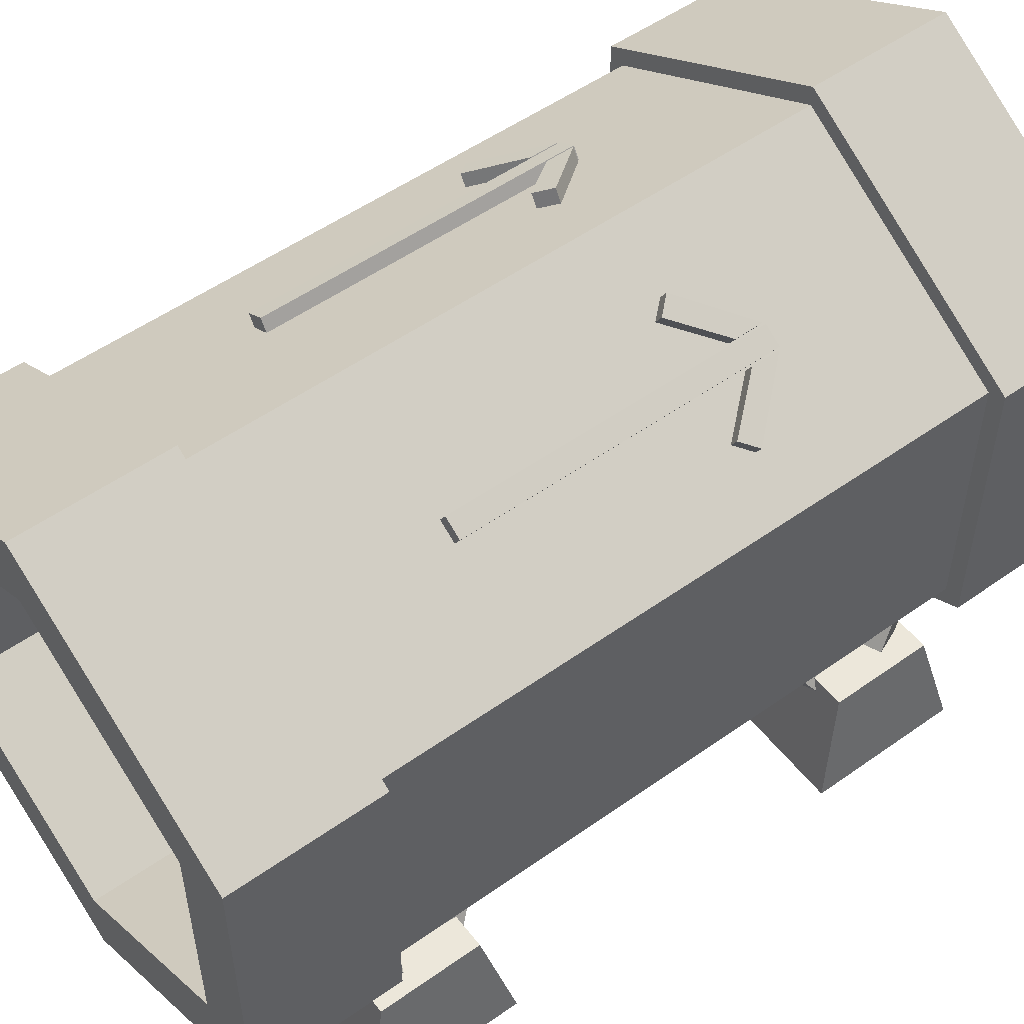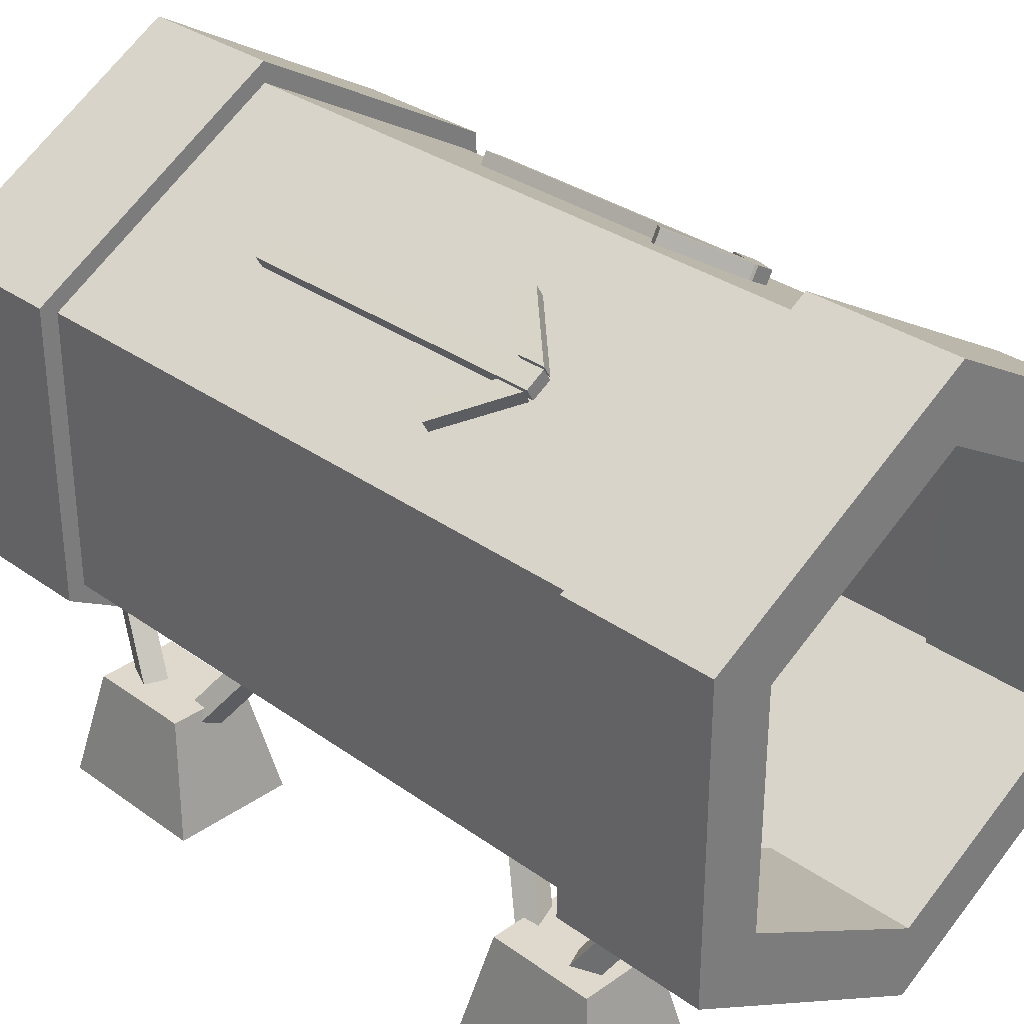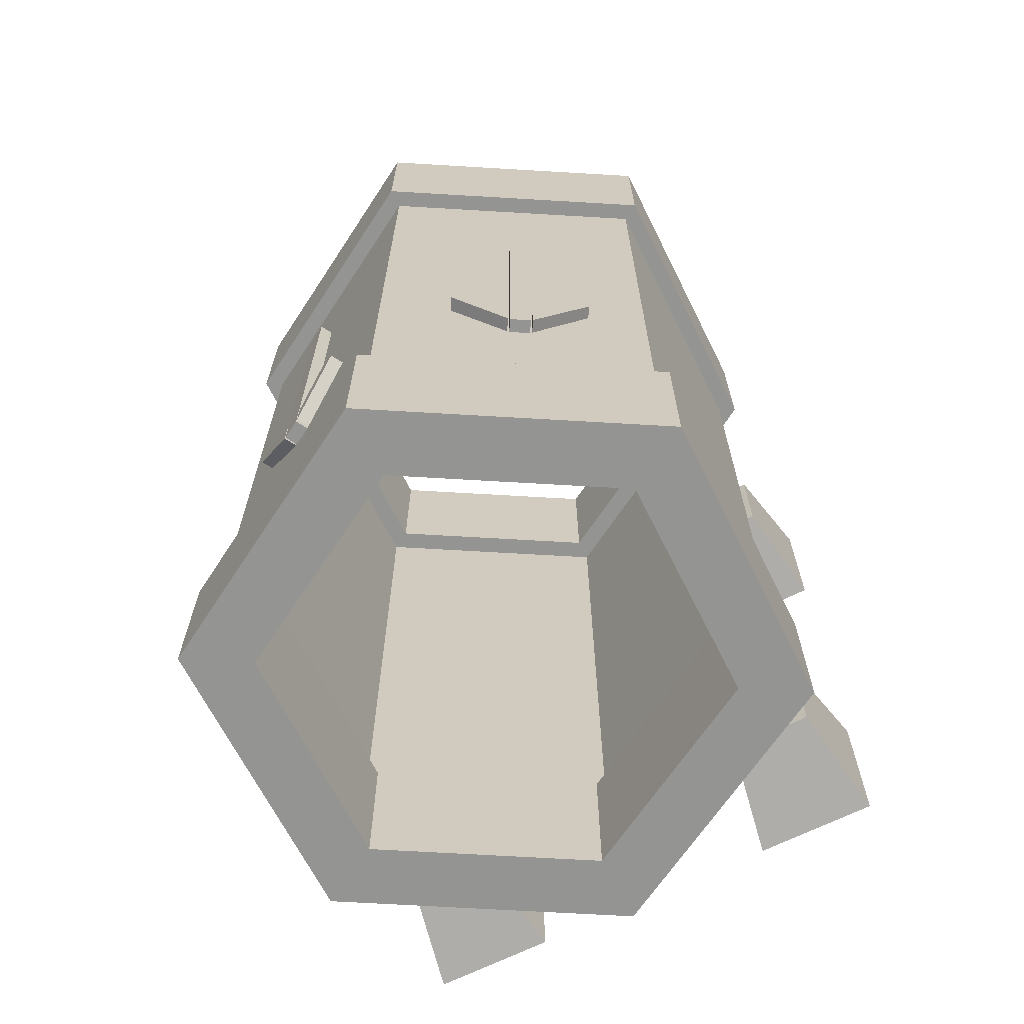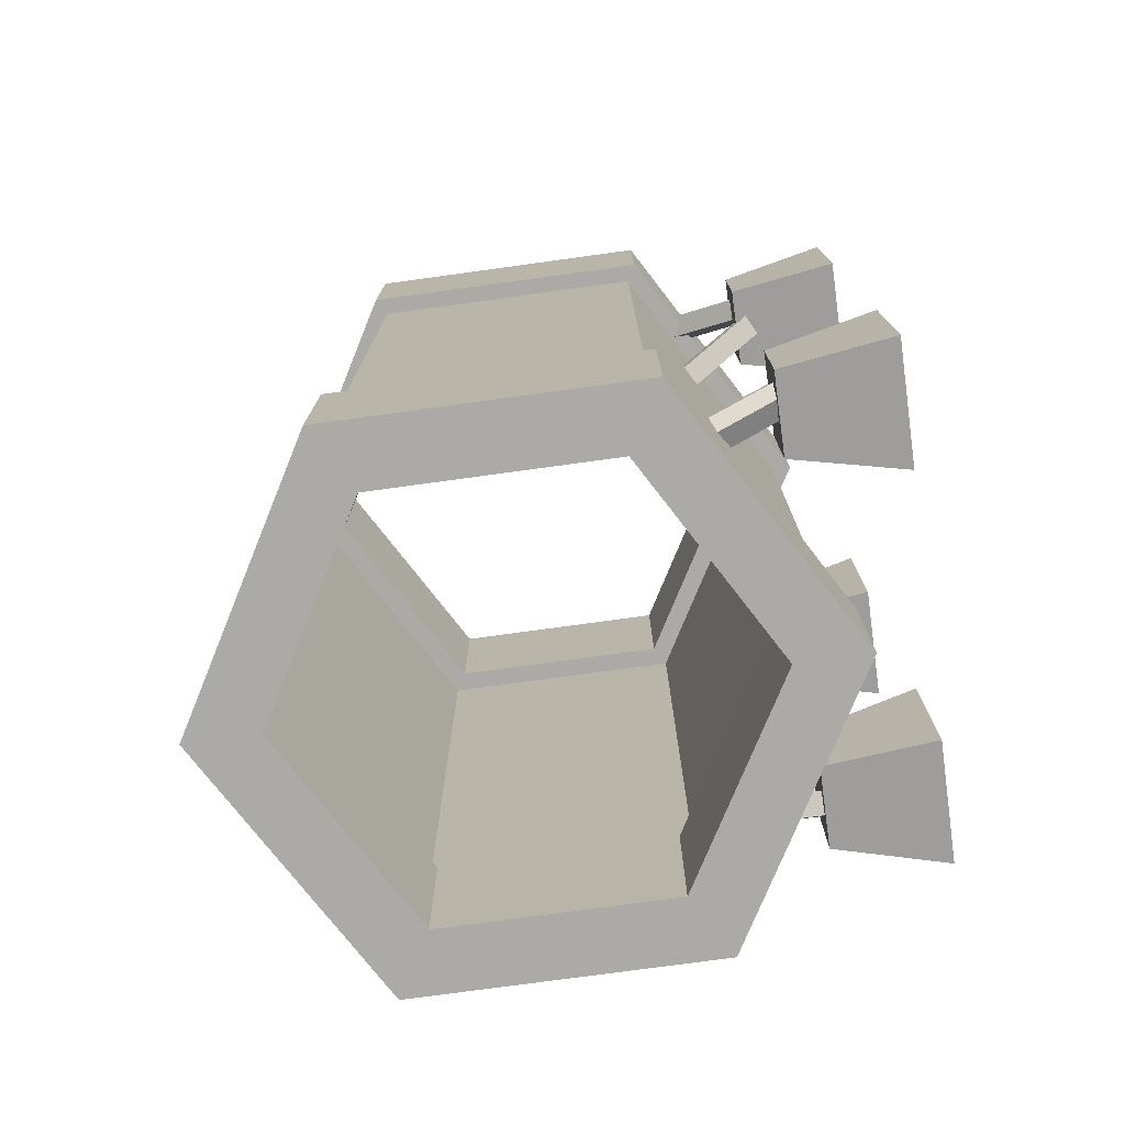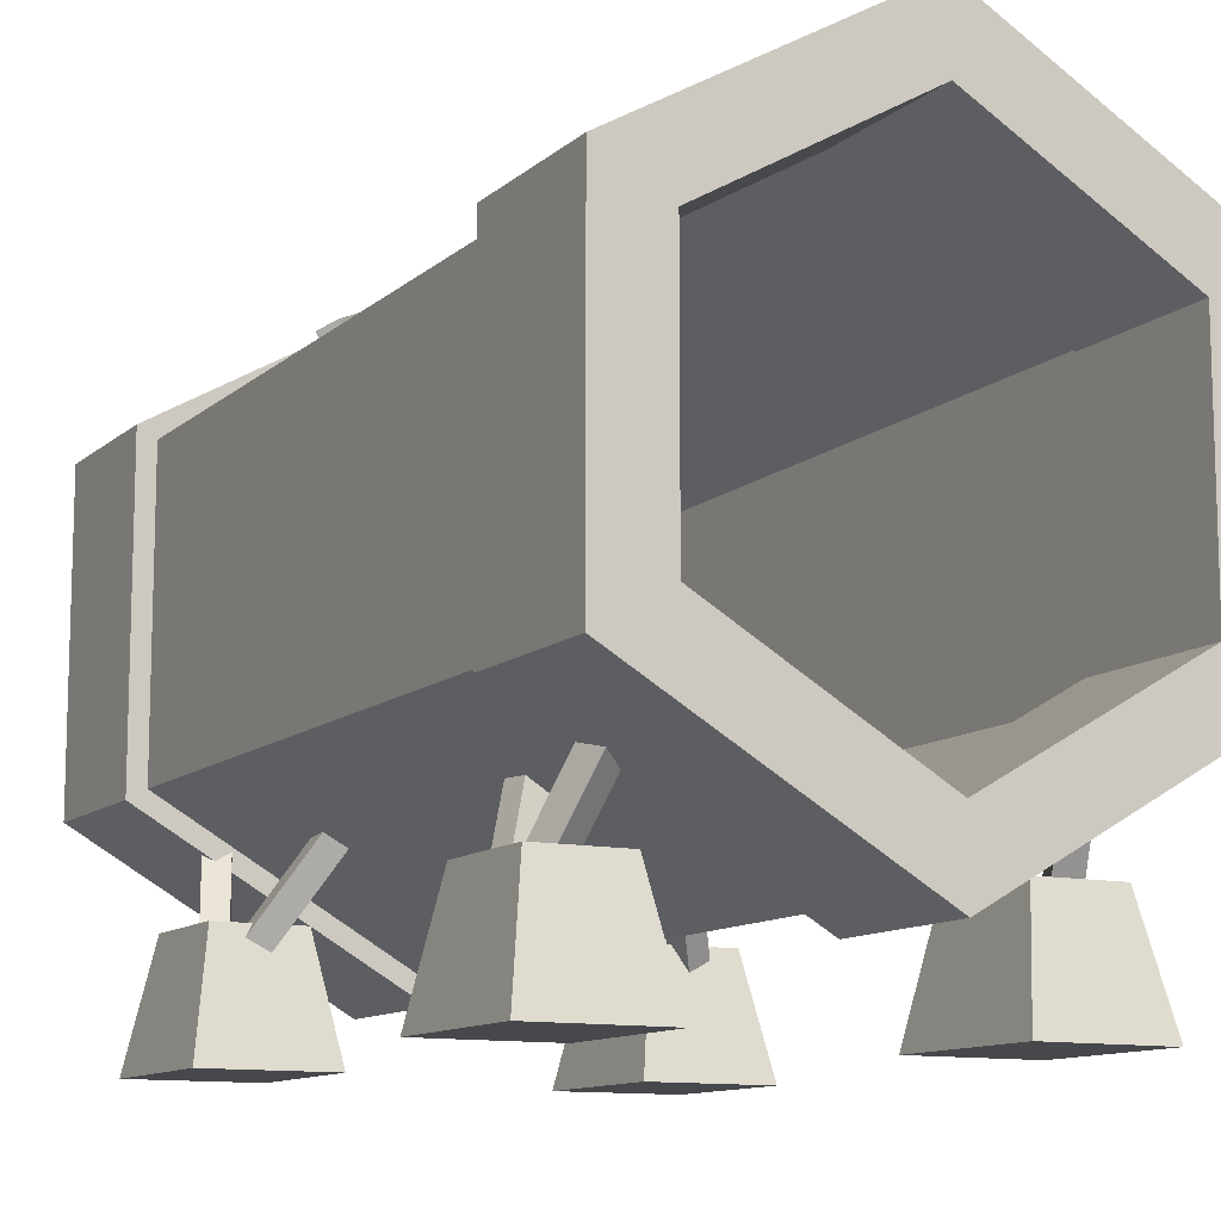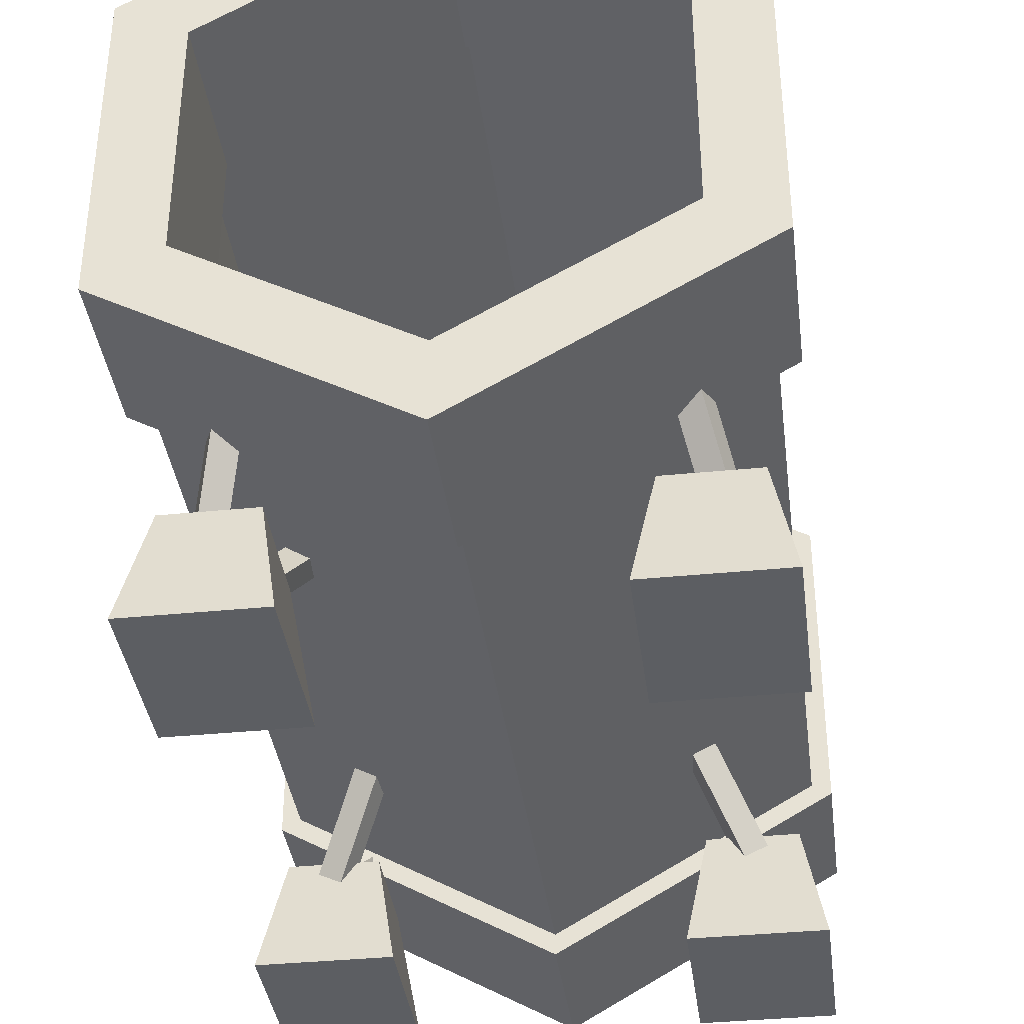
<metadata>
{"format":"obj","ext":"obj","renderer":"f3d","projection":"perspective","resolution":1024,"background":"white","views":[{"elev":53.0,"azim":52.8,"up":"+Y"},{"elev":31.9,"azim":135.2,"up":"+Y"},{"elev":-66.9,"azim":-153.4,"up":"+Z"},{"elev":-75.8,"azim":-82.2,"up":"+Z"},{"elev":-11.4,"azim":-28.0,"up":"+Y"},{"elev":-37.5,"azim":7.3,"up":"+Y"}]}
</metadata>
<code>
o ConcreteSupport_Cube.006
v 0.5672 -0.1211 1.523
v 0.6555 0.375 1.408
v 0.5672 -0.1211 0.8181
v 0.6555 0.375 0.933
v 1.11 -0.1211 1.523
v 1.021 0.375 1.408
v 1.11 -0.1211 0.8181
v 1.021 0.375 0.933
v -0.5672 -0.1211 1.523
v -0.6555 0.375 1.408
v -0.5672 -0.1211 0.8181
v -0.6555 0.375 0.933
v -1.11 -0.1211 1.523
v -1.021 0.375 1.408
v -1.11 -0.1211 0.8181
v -1.021 0.375 0.933
v 0.5672 -0.1211 -1.523
v 0.6555 0.375 -1.408
v 0.5672 -0.1211 -0.8181
v 0.6555 0.375 -0.933
v 1.11 -0.1211 -1.523
v 1.021 0.375 -1.408
v 1.11 -0.1211 -0.8181
v 1.021 0.375 -0.933
v -0.5672 -0.1211 -1.523
v -0.6555 0.375 -1.408
v -0.5672 -0.1211 -0.8181
v -0.6555 0.375 -0.933
v -1.11 -0.1211 -1.523
v -1.021 0.375 -1.408
v -1.11 -0.1211 -0.8181
v -1.021 0.375 -0.933
f 1 2 4 3
f 3 4 8 7
f 7 8 6 5
f 5 6 2 1
f 3 7 5 1
f 8 4 2 6
f 9 11 12 10
f 11 15 16 12
f 15 13 14 16
f 13 9 10 14
f 11 9 13 15
f 16 14 10 12
f 17 19 20 18
f 19 23 24 20
f 23 21 22 24
f 21 17 18 22
f 19 17 21 23
f 24 22 18 20
f 25 26 28 27
f 27 28 32 31
f 31 32 30 29
f 29 30 26 25
f 27 31 29 25
f 32 28 26 30
o SupportLeg_Cylinder
v 0.8789 0.2321 1.108
v 0.7357 0.7881 1.467
v 0.9759 0.2315 1.148
v 0.8326 0.7875 1.506
v 0.9429 0.1718 1.228
v 0.7996 0.7278 1.586
v 0.8459 0.1724 1.188
v 0.7027 0.7284 1.546
v -0.8789 0.2321 1.108
v -0.7357 0.7881 1.467
v -0.9759 0.2315 1.148
v -0.8326 0.7875 1.506
v -0.9429 0.1718 1.228
v -0.7996 0.7278 1.586
v -0.8459 0.1724 1.188
v -0.7027 0.7284 1.546
v 0.8789 0.2321 -1.108
v 0.7357 0.7881 -1.467
v 0.9759 0.2315 -1.148
v 0.8326 0.7875 -1.506
v 0.9429 0.1718 -1.228
v 0.7996 0.7278 -1.586
v 0.8459 0.1724 -1.188
v 0.7027 0.7284 -1.546
v -0.8789 0.2321 -1.108
v -0.7357 0.7881 -1.467
v -0.9759 0.2315 -1.148
v -0.8326 0.7875 -1.506
v -0.9429 0.1718 -1.228
v -0.7996 0.7278 -1.586
v -0.8459 0.1724 -1.188
v -0.7027 0.7284 -1.546
f 33 34 36 35
f 35 36 38 37
f 36 34 40 38
f 37 38 40 39
f 39 40 34 33
f 33 35 37 39
f 41 43 44 42
f 43 45 46 44
f 44 46 48 42
f 45 47 48 46
f 47 41 42 48
f 41 47 45 43
f 49 51 52 50
f 51 53 54 52
f 52 54 56 50
f 53 55 56 54
f 55 49 50 56
f 49 55 53 51
f 57 58 60 59
f 59 60 62 61
f 60 58 64 62
f 61 62 64 63
f 63 64 58 57
f 57 59 61 63
o SupportLeg2_Cylinder.001
v 0.857 0.1722 0.9826
v 0.6149 0.6402 0.6554
v 0.9473 0.2246 0.9907
v 0.7053 0.6926 0.6635
v 0.9136 0.2691 1.079
v 0.6716 0.7371 0.7521
v 0.8232 0.2167 1.071
v 0.5812 0.6847 0.744
v -0.857 0.1722 0.9826
v -0.6149 0.6402 0.6554
v -0.9473 0.2246 0.9907
v -0.7053 0.6926 0.6635
v -0.9136 0.2691 1.079
v -0.6716 0.7371 0.7521
v -0.8232 0.2167 1.071
v -0.5812 0.6847 0.744
v 0.857 0.1722 -0.9826
v 0.6149 0.6402 -0.6554
v 0.9473 0.2246 -0.9907
v 0.7053 0.6926 -0.6635
v 0.9136 0.2691 -1.079
v 0.6716 0.7371 -0.7521
v 0.8232 0.2167 -1.071
v 0.5812 0.6847 -0.744
v -0.857 0.1722 -0.9826
v -0.6149 0.6402 -0.6554
v -0.9473 0.2246 -0.9907
v -0.7053 0.6926 -0.6635
v -0.9136 0.2691 -1.079
v -0.6716 0.7371 -0.7521
v -0.8232 0.2167 -1.071
v -0.5812 0.6847 -0.744
f 65 66 68 67
f 67 68 70 69
f 68 66 72 70
f 69 70 72 71
f 71 72 66 65
f 65 67 69 71
f 73 75 76 74
f 75 77 78 76
f 76 78 80 74
f 77 79 80 78
f 79 73 74 80
f 73 79 77 75
f 81 83 84 82
f 83 85 86 84
f 84 86 88 82
f 85 87 88 86
f 87 81 82 88
f 81 87 85 83
f 89 90 92 91
f 91 92 94 93
f 92 90 96 94
f 93 94 96 95
f 95 96 90 89
f 89 91 93 95
o Cube.001_Cube.008
v 0.2723 2.558 -0.4463
v 0.3219 2.642 -0.4463
v 0.5028 2.422 -0.7117
v 0.5524 2.506 -0.7117
v 0.3309 2.523 -0.3783
v 0.3805 2.607 -0.3783
v 0.5034 2.421 -0.5837
v 0.553 2.505 -0.5837
v 0.511 2.417 0.7107
v 0.5605 2.501 0.7107
v 0.511 2.417 -0.7199
v 0.5605 2.501 -0.7199
v 0.5938 2.368 0.7107
v 0.6434 2.452 0.7107
v 0.5938 2.368 -0.7199
v 0.6434 2.452 -0.7199
v 0.7742 2.261 -0.3779
v 0.8238 2.345 -0.3779
v 0.6017 2.363 -0.5834
v 0.6513 2.447 -0.5834
v 0.8328 2.227 -0.446
v 0.8823 2.311 -0.446
v 0.6023 2.363 -0.7114
v 0.6518 2.447 -0.7114
v -0.2723 2.558 -0.4463
v -0.3219 2.642 -0.4463
v -0.5028 2.422 -0.7117
v -0.5524 2.506 -0.7117
v -0.3309 2.523 -0.3783
v -0.3805 2.607 -0.3783
v -0.5034 2.421 -0.5837
v -0.553 2.505 -0.5837
v -0.511 2.417 0.7107
v -0.5605 2.501 0.7107
v -0.511 2.417 -0.7199
v -0.5605 2.501 -0.7199
v -0.5938 2.368 0.7107
v -0.6434 2.452 0.7107
v -0.5938 2.368 -0.7199
v -0.6434 2.452 -0.7199
v -0.7742 2.261 -0.3779
v -0.8238 2.345 -0.3779
v -0.6017 2.363 -0.5834
v -0.6513 2.447 -0.5834
v -0.8328 2.227 -0.446
v -0.8823 2.311 -0.446
v -0.6023 2.363 -0.7114
v -0.6518 2.447 -0.7114
f 97 98 100 99
f 99 100 104 103
f 103 104 102 101
f 101 102 98 97
f 99 103 101 97
f 104 100 98 102
f 105 106 108 107
f 107 108 112 111
f 111 112 110 109
f 109 110 106 105
f 107 111 109 105
f 112 108 106 110
f 113 114 116 115
f 115 116 120 119
f 119 120 118 117
f 117 118 114 113
f 115 119 117 113
f 120 116 114 118
f 121 123 124 122
f 123 127 128 124
f 127 125 126 128
f 125 121 122 126
f 123 121 125 127
f 128 126 122 124
f 129 131 132 130
f 131 135 136 132
f 135 133 134 136
f 133 129 130 134
f 131 129 133 135
f 136 134 130 132
f 137 139 140 138
f 139 143 144 140
f 143 141 142 144
f 141 137 138 142
f 139 137 141 143
f 144 142 138 140
o Cylinder_Cylinder.003
v 0 0.2473 1.98
v -0 0.2473 -1.98
v 1.085 0.8737 1.98
v 1.085 0.8737 -1.98
v 1.085 2.126 1.98
v 1.085 2.126 -1.98
v -0 2.753 1.98
v -0 2.753 -1.98
v -1.085 2.126 1.98
v -1.085 2.126 -1.98
v -1.085 0.8737 1.98
v -1.085 0.8737 -1.98
v -0 0.3726 1.98
v 0.9764 0.9363 1.98
v 0.9764 2.064 1.98
v -0 2.627 1.98
v -0.9764 2.064 1.98
v -0.9764 0.9363 1.98
v 0.9764 0.9363 -1.98
v -0 0.3726 -1.98
v 0.9764 2.064 -1.98
v -0 2.627 -1.98
v -0.9764 2.064 -1.98
v -0.9764 0.9363 -1.98
f 145 146 148 147
f 147 148 150 149
f 149 150 152 151
f 151 152 154 153
f 148 146 164 163
f 153 154 156 155
f 155 156 146 145
f 151 153 161 160
f 147 149 159 158
f 153 155 162 161
f 145 147 158 157
f 149 151 160 159
f 155 145 157 162
f 159 160 166 165
f 158 159 165 163
f 157 158 163 164
f 162 157 164 168
f 161 162 168 167
f 160 161 167 166
f 152 150 165 166
f 146 156 168 164
f 154 152 166 167
f 150 148 163 165
f 156 154 167 168
o Band7.001_Circle.001
v 0 0.1573 -1.391
v -1.164 0.8292 -1.391
v -1.164 2.173 -1.391
v 0 2.845 -1.391
v 1.164 2.173 -1.391
v 1.164 0.8292 -1.391
v 0 0.1573 -2.052
v -1.164 0.8292 -2.052
v -1.164 2.173 -2.052
v 0 2.845 -2.052
v 1.164 2.173 -2.052
v 1.164 0.8292 -2.052
v 0 0.48 -2.052
v -0.8843 0.9906 -2.052
v -0.8843 2.012 -2.052
v 0 2.522 -2.052
v 0.8843 2.012 -2.052
v 0.8843 0.9906 -2.052
v 0 0.477 -1.391
v -0.887 0.9891 -1.391
v -0.887 2.013 -1.391
v 0 2.525 -1.391
v 0.887 2.013 -1.391
v 0.887 0.9891 -1.391
v 0 0.1573 1.391
v -1.164 0.8292 1.391
v -1.164 2.173 1.391
v 0 2.845 1.391
v 1.164 2.173 1.391
v 1.164 0.8292 1.391
v 0 0.1573 2.052
v -1.164 0.8292 2.052
v -1.164 2.173 2.052
v 0 2.845 2.052
v 1.164 2.173 2.052
v 1.164 0.8292 2.052
v 0 0.48 2.052
v -0.8843 0.9906 2.052
v -0.8843 2.012 2.052
v 0 2.522 2.052
v 0.8843 2.012 2.052
v 0.8843 0.9906 2.052
v 0 0.477 1.391
v -0.887 0.9891 1.391
v -0.887 2.013 1.391
v 0 2.525 1.391
v 0.887 2.013 1.391
v 0.887 0.9891 1.391
f 174 169 175 180
f 172 173 179 178
f 170 171 177 176
f 173 174 180 179
f 171 172 178 177
f 169 170 176 175
f 179 180 186 185
f 177 178 184 183
f 175 176 182 181
f 180 175 181 186
f 178 179 185 184
f 176 177 183 182
f 169 174 192 187
f 173 172 190 191
f 171 170 188 189
f 174 173 191 192
f 172 171 189 190
f 170 169 187 188
f 182 183 189 188
f 183 184 190 189
f 184 185 191 190
f 185 186 192 191
f 186 181 187 192
f 181 182 188 187
f 198 204 199 193
f 196 202 203 197
f 194 200 201 195
f 197 203 204 198
f 195 201 202 196
f 193 199 200 194
f 203 209 210 204
f 201 207 208 202
f 199 205 206 200
f 204 210 205 199
f 202 208 209 203
f 200 206 207 201
f 193 211 216 198
f 197 215 214 196
f 195 213 212 194
f 198 216 215 197
f 196 214 213 195
f 194 212 211 193
f 206 212 213 207
f 207 213 214 208
f 208 214 215 209
f 209 215 216 210
f 210 216 211 205
f 205 211 212 206

</code>
